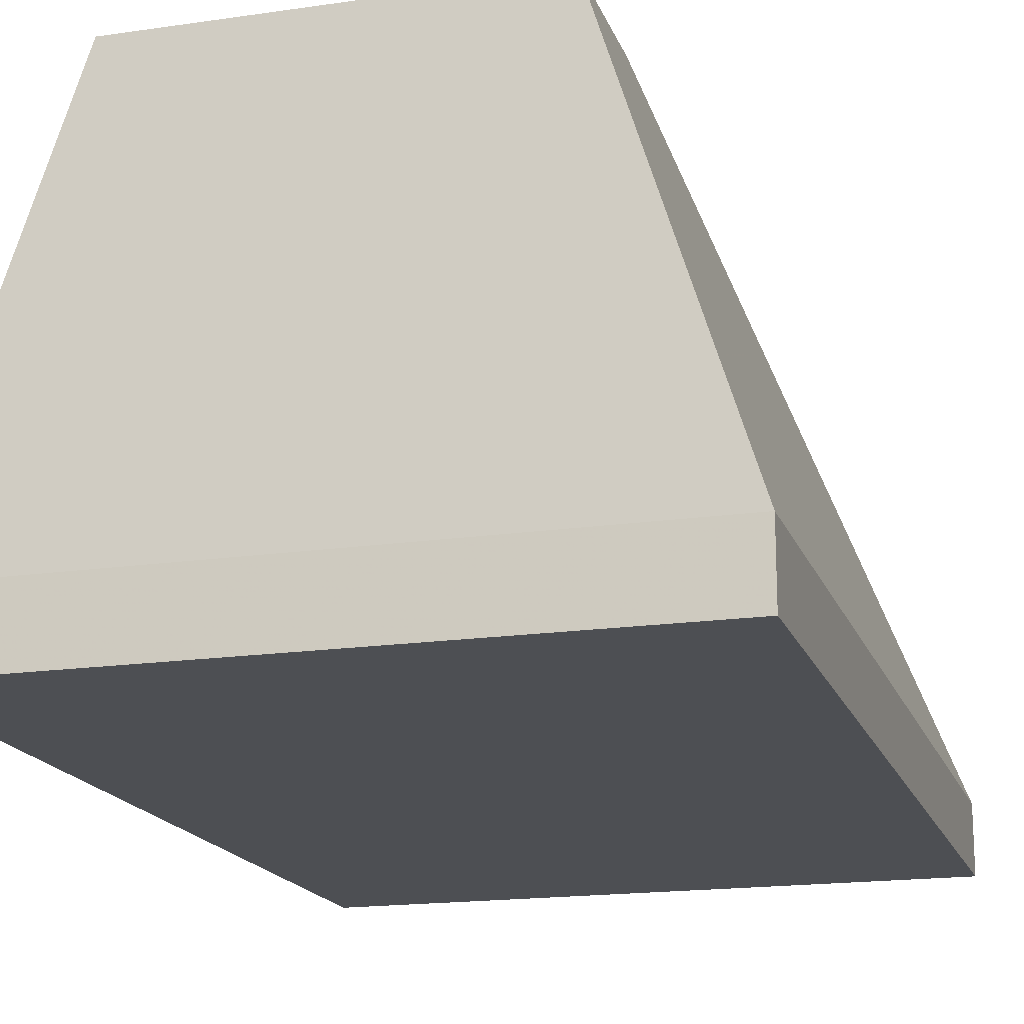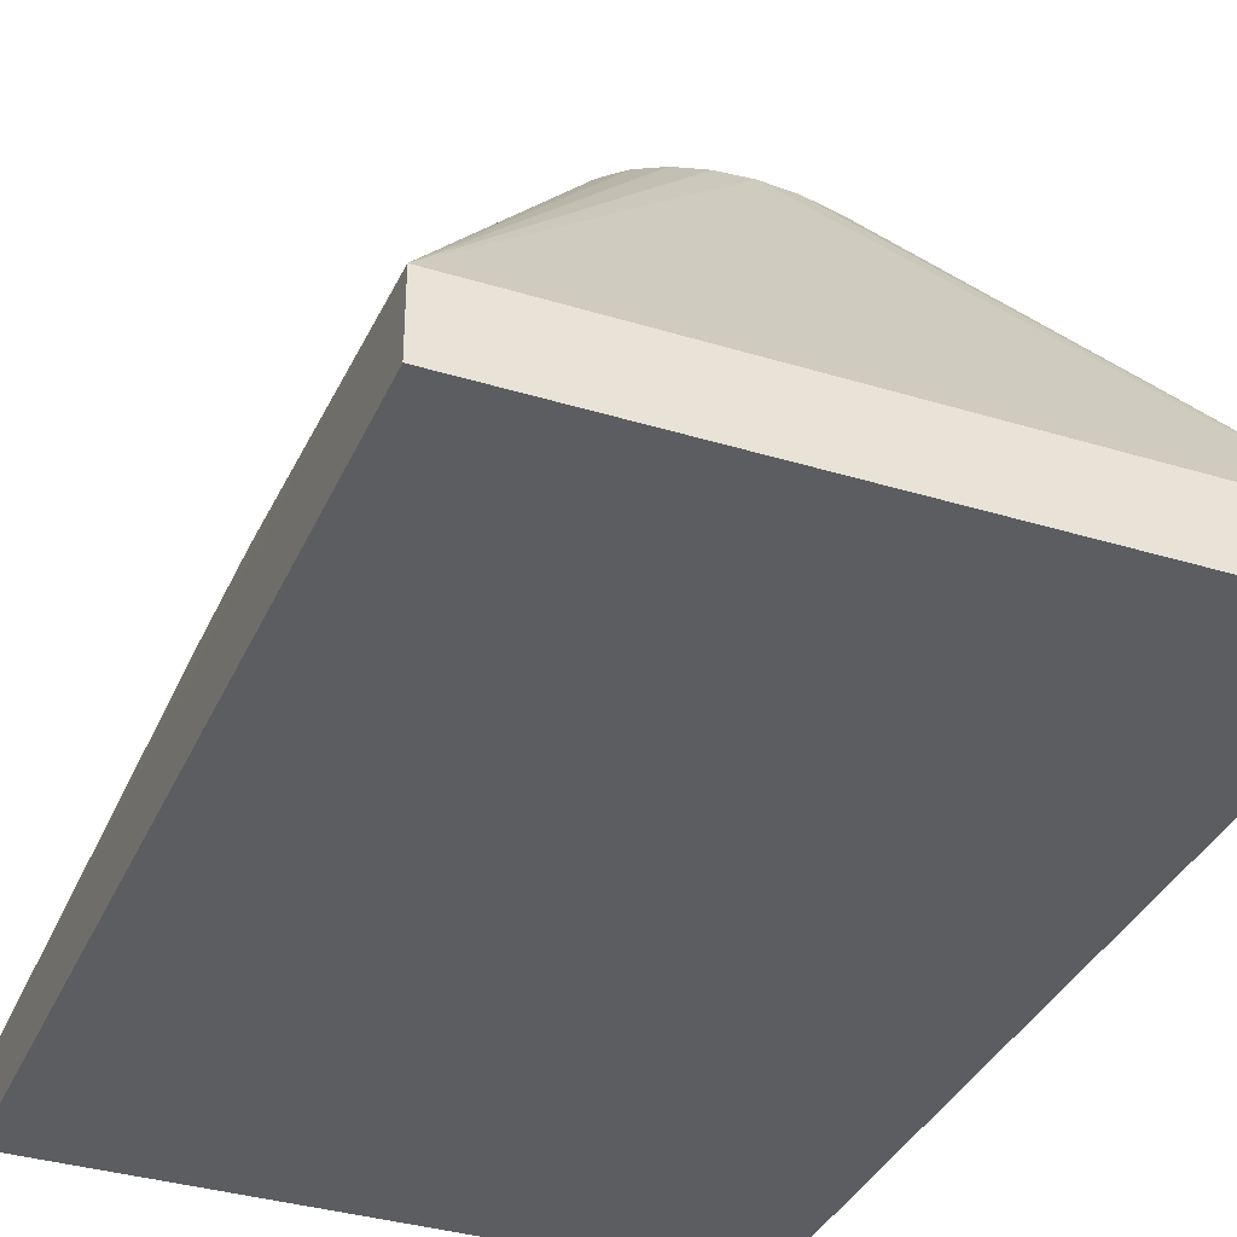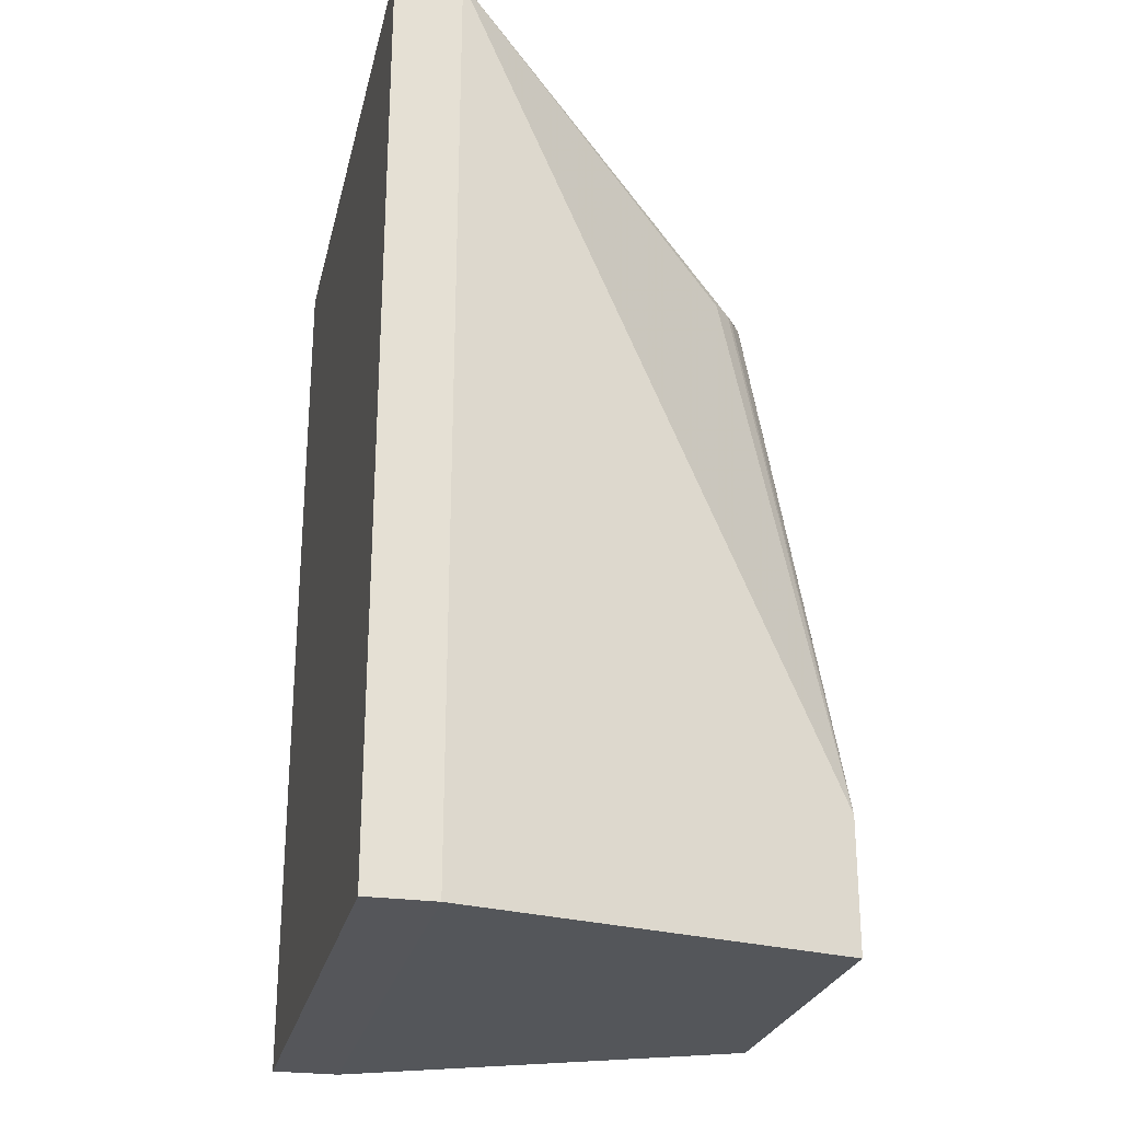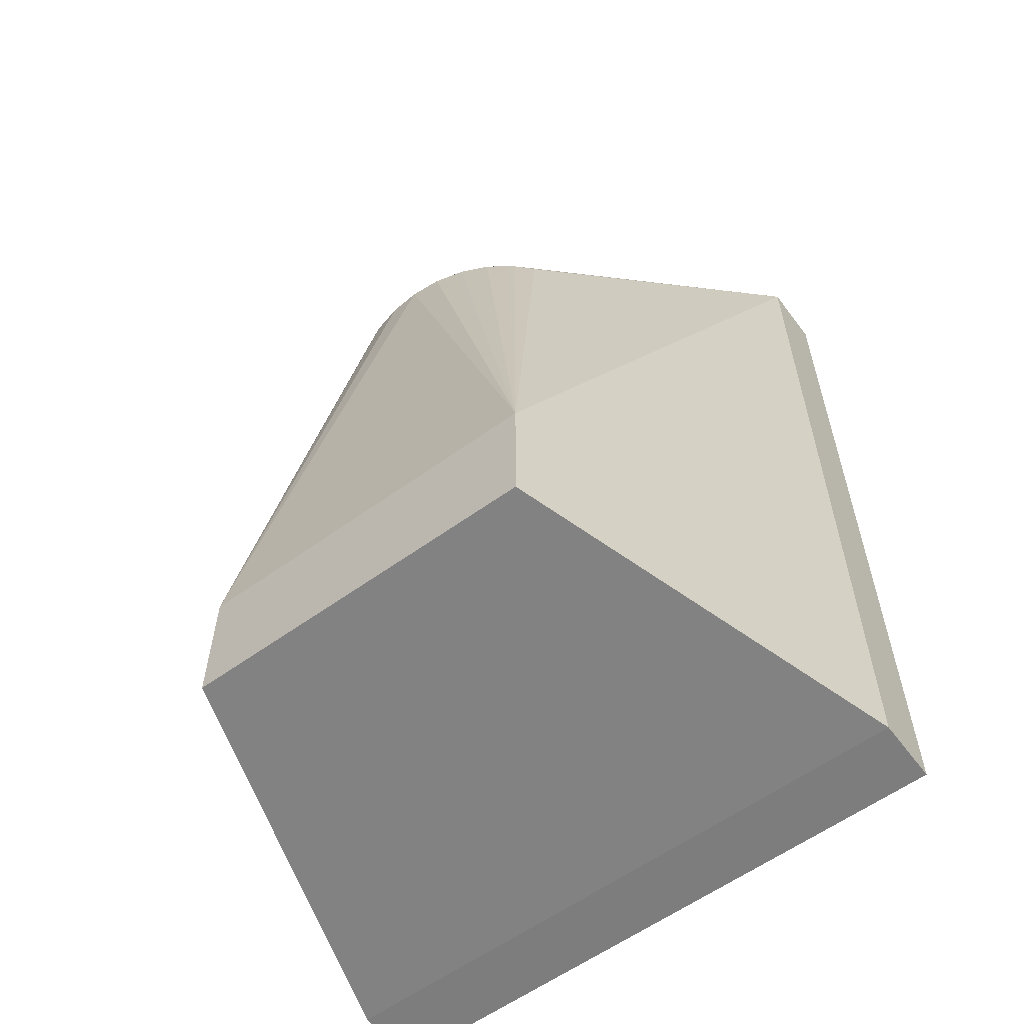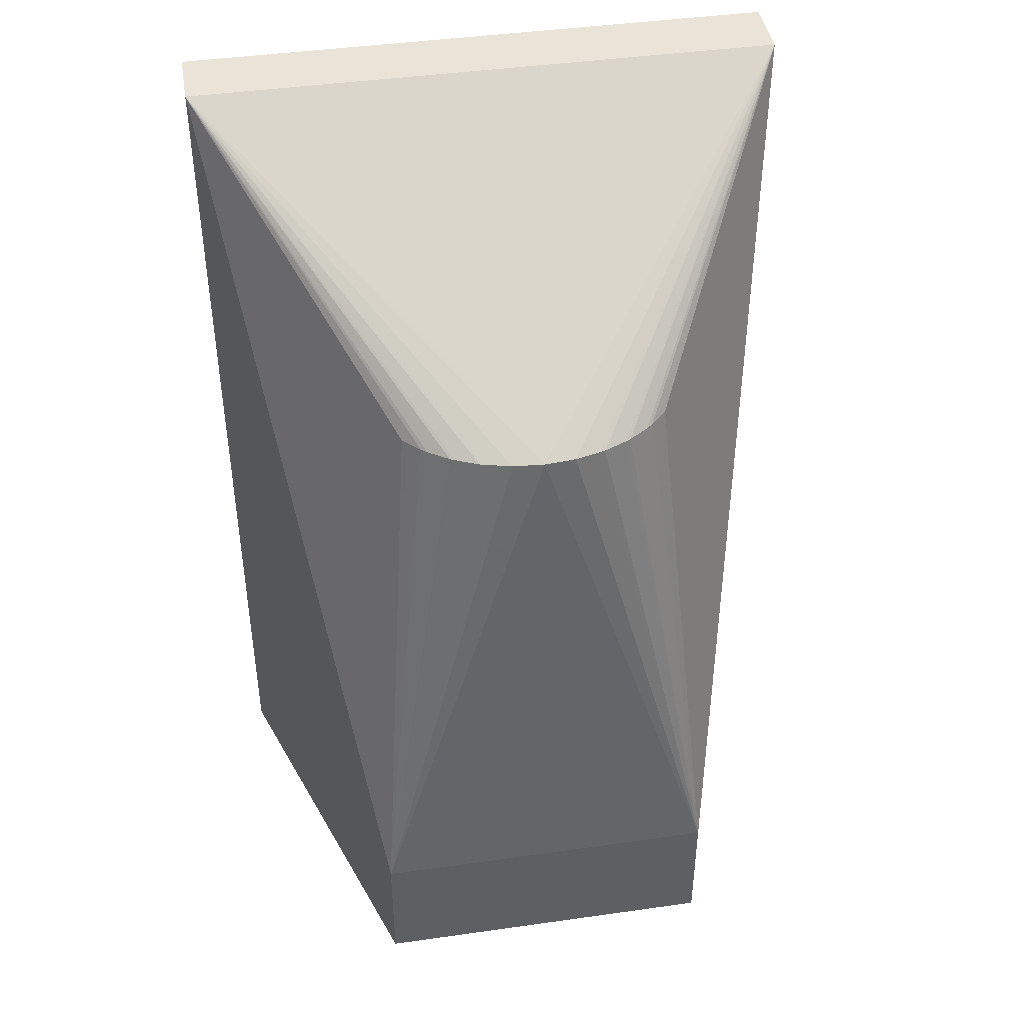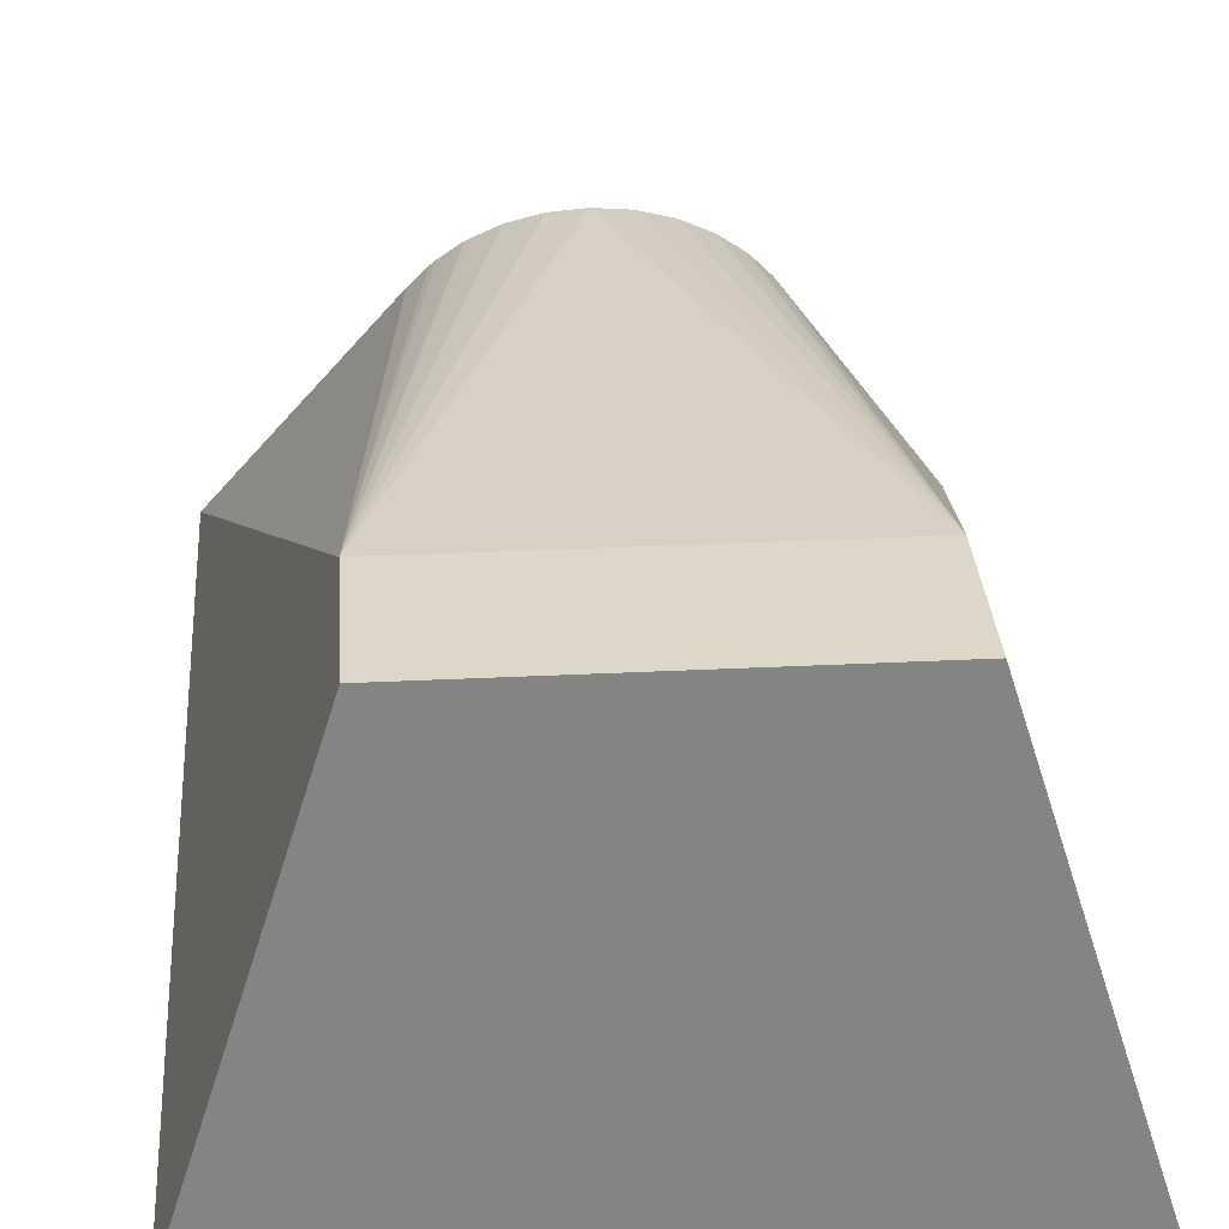
<metadata>
{"format":"obj","ext":"obj","renderer":"f3d","projection":"perspective","resolution":1024,"background":"white","views":[{"elev":-17.5,"azim":-163.8,"up":"+Y"},{"elev":-35.9,"azim":-21.9,"up":"+Y"},{"elev":-25.8,"azim":77.2,"up":"+Z"},{"elev":-59.2,"azim":-143.4,"up":"+Z"},{"elev":43.2,"azim":170.5,"up":"+Z"},{"elev":30.9,"azim":175.9,"up":"+Y"}]}
</metadata>
<code>
v 0.03155 -0.0169 0.03801
v 0.00032 0.01995 0.01516
v -0.03091 -0.0169 0.03801
v -0.01325 0.01398 0.01516
v -0.0179 0.0242 -0.04206
v 0.01389 0.01398 0.01516
v 0.01218 0.01571 0.01516
v 0.01854 0.0242 -0.04206
v -0.002903 0.01969 0.01516
v 0.003543 0.01969 0.01516
v -0.005444 0.01905 0.01516
v -0.006041 0.01888 0.01516
v -0.01097 0.01619 0.01516
v -0.008886 0.0176 0.01516
v -0.008408 0.01783 0.01516
v 0.01161 0.01619 0.01516
v 0.009526 0.0176 0.01516
v 0.009048 0.01783 0.01516
v 0.006681 0.01888 0.01516
v 0.006212 0.01901 0.01516
v -0.01154 0.01571 0.01516
v -0.0179 0.0242 -0.05579
v 0.01854 0.0242 -0.05579
v 0.03155 -0.0169 -0.05724
v -0.03091 -0.0169 -0.05724
v -0.03091 -0.02379 -0.05724
v 0.03155 -0.02379 -0.05724
v 0.03155 -0.02379 0.03801
v -0.03091 -0.02379 0.03801
f 3 1 2
f 3 4 5
f 6 7 1
f 8 5 2
f 8 7 6
f 8 6 1
f 9 3 2
f 9 2 5
f 10 2 1
f 10 8 2
f 11 12 3
f 11 3 9
f 11 5 12
f 11 9 5
f 13 3 14
f 13 14 5
f 15 3 12
f 15 14 3
f 15 12 5
f 15 5 14
f 16 7 8
f 16 8 17
f 16 1 7
f 16 17 1
f 18 8 19
f 18 17 8
f 18 19 1
f 18 1 17
f 20 1 19
f 20 10 1
f 20 19 8
f 20 8 10
f 21 4 3
f 21 3 13
f 21 5 4
f 21 13 5
f 22 23 24
f 22 24 25
f 26 25 24
f 26 24 27
f 28 27 24
f 28 24 1
f 28 26 27
f 28 29 26
f 3 28 1
f 3 29 28
f 3 25 26
f 3 26 29
f 3 22 25
f 3 5 22
f 8 23 22
f 8 22 5
f 8 24 23
f 8 1 24

</code>
